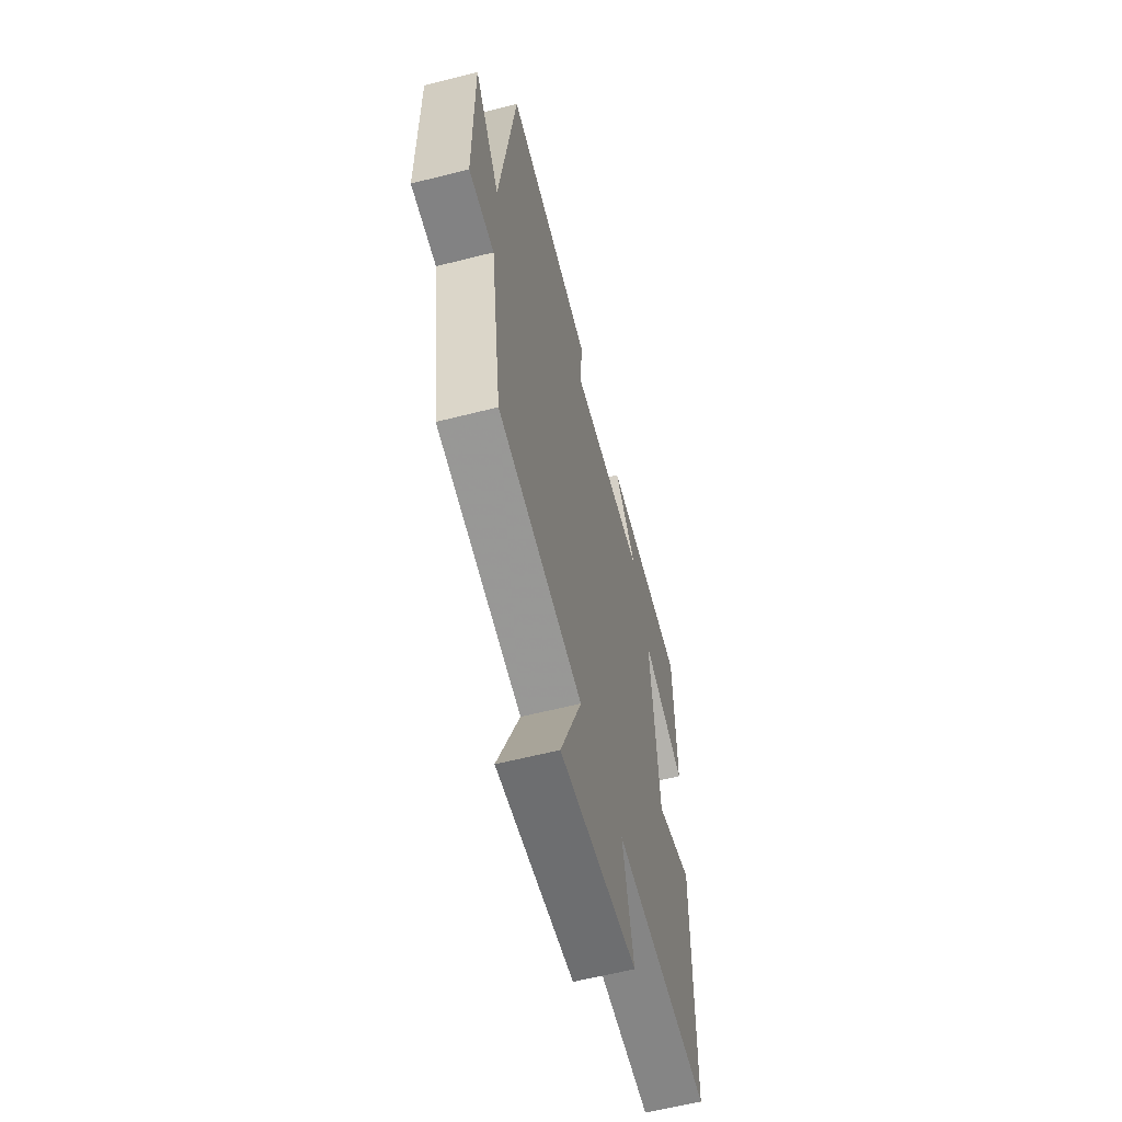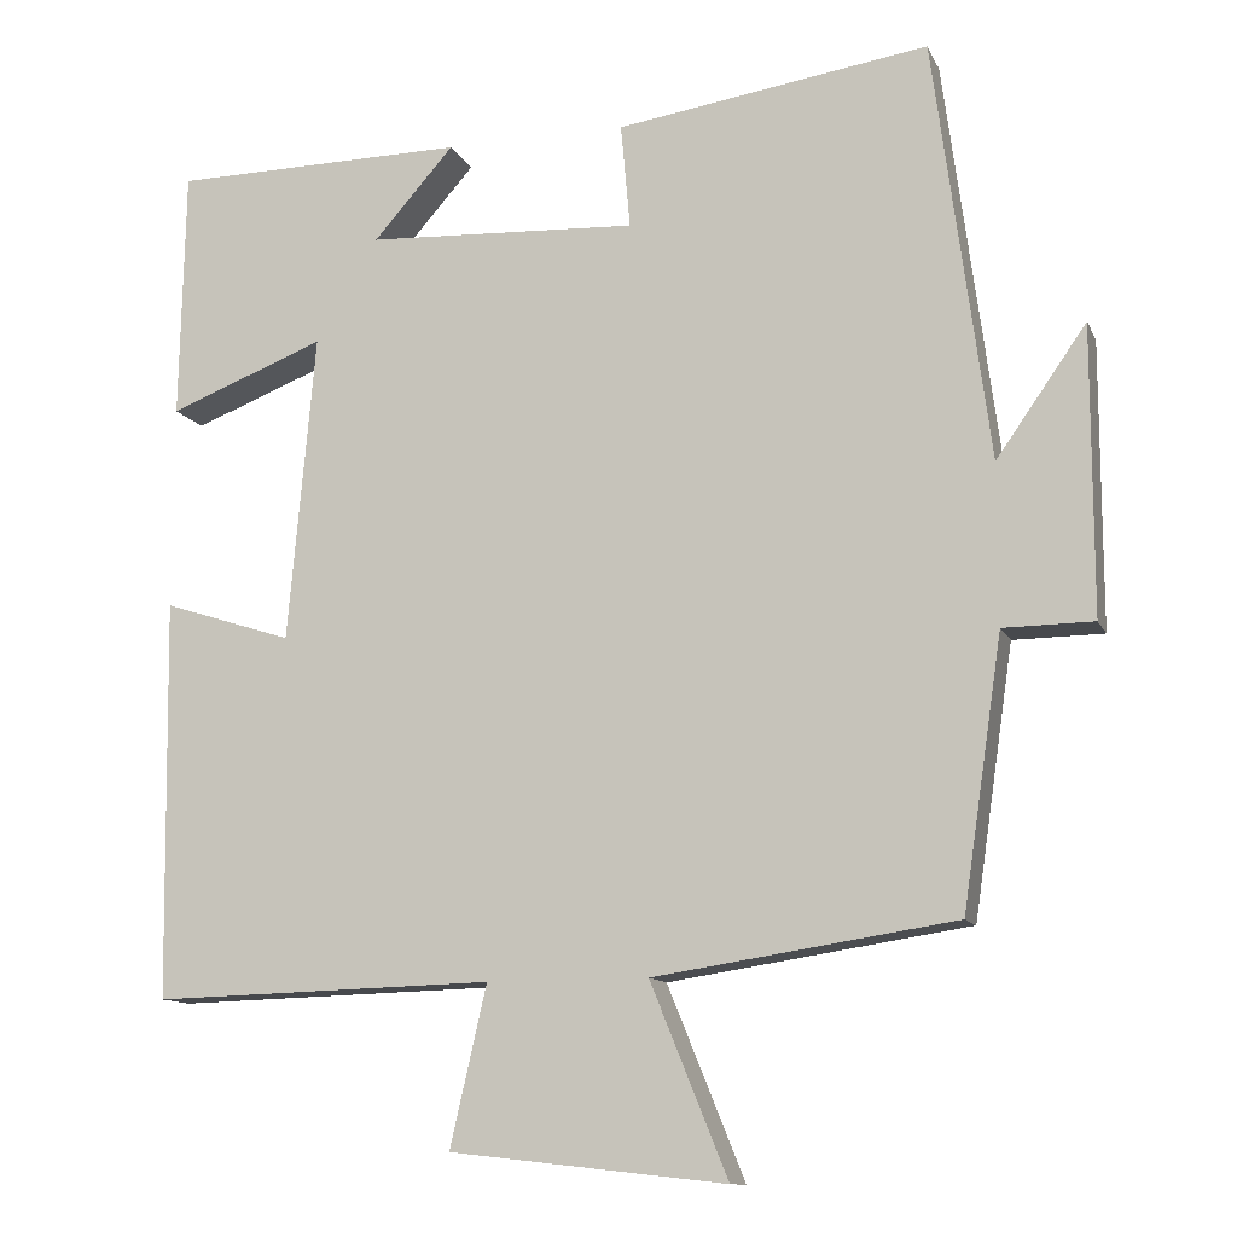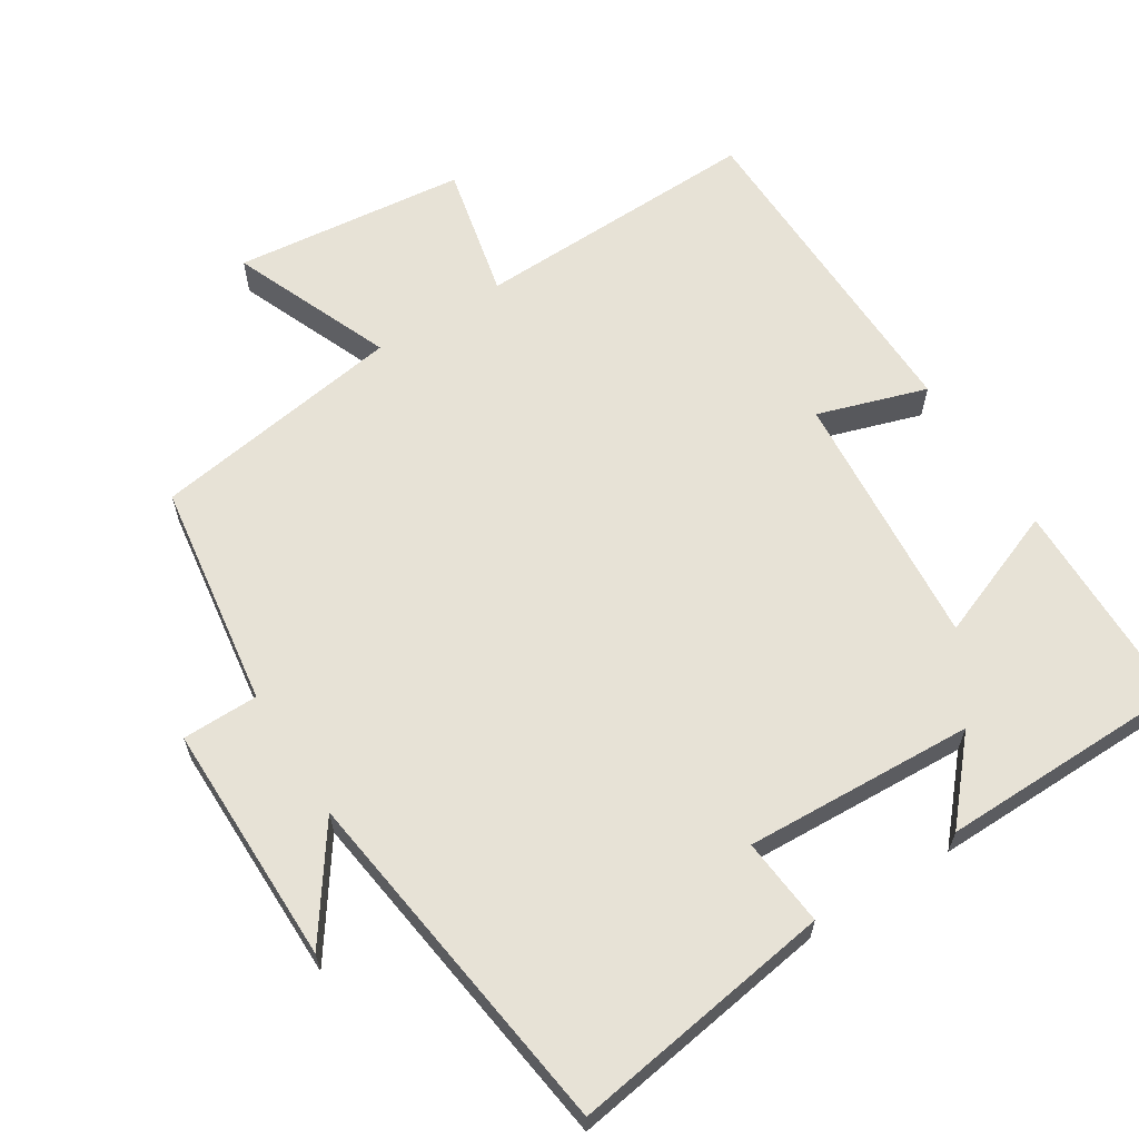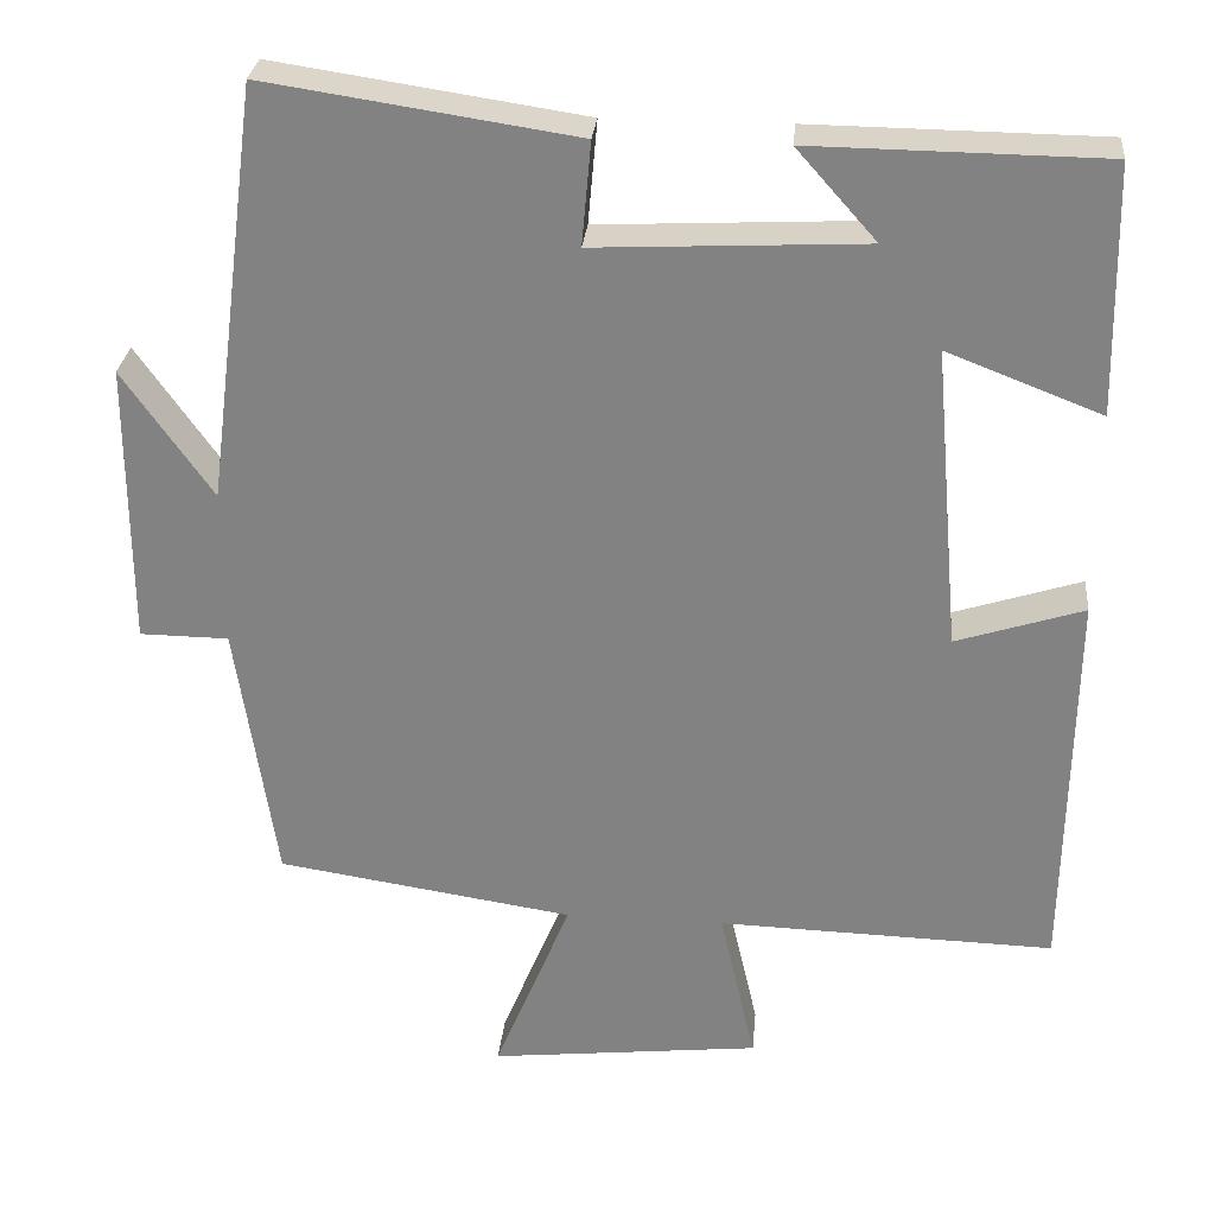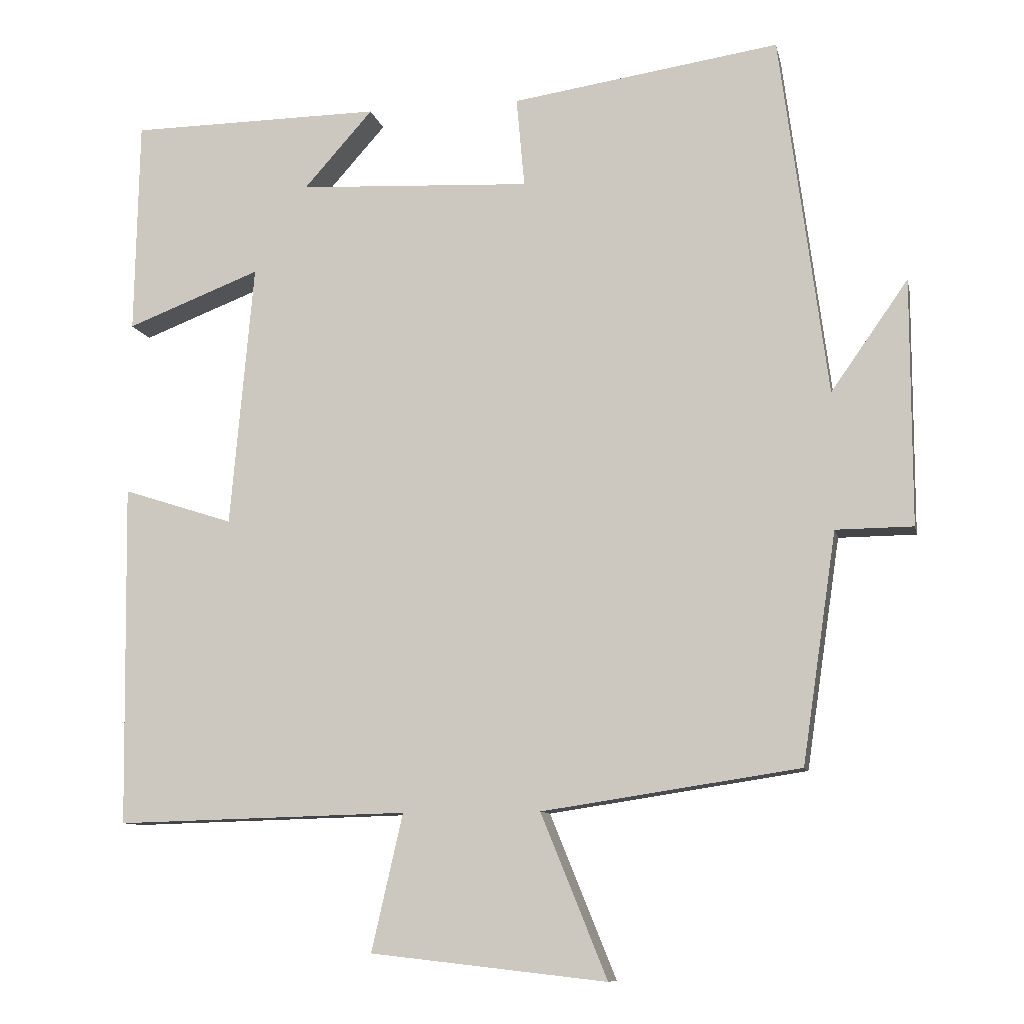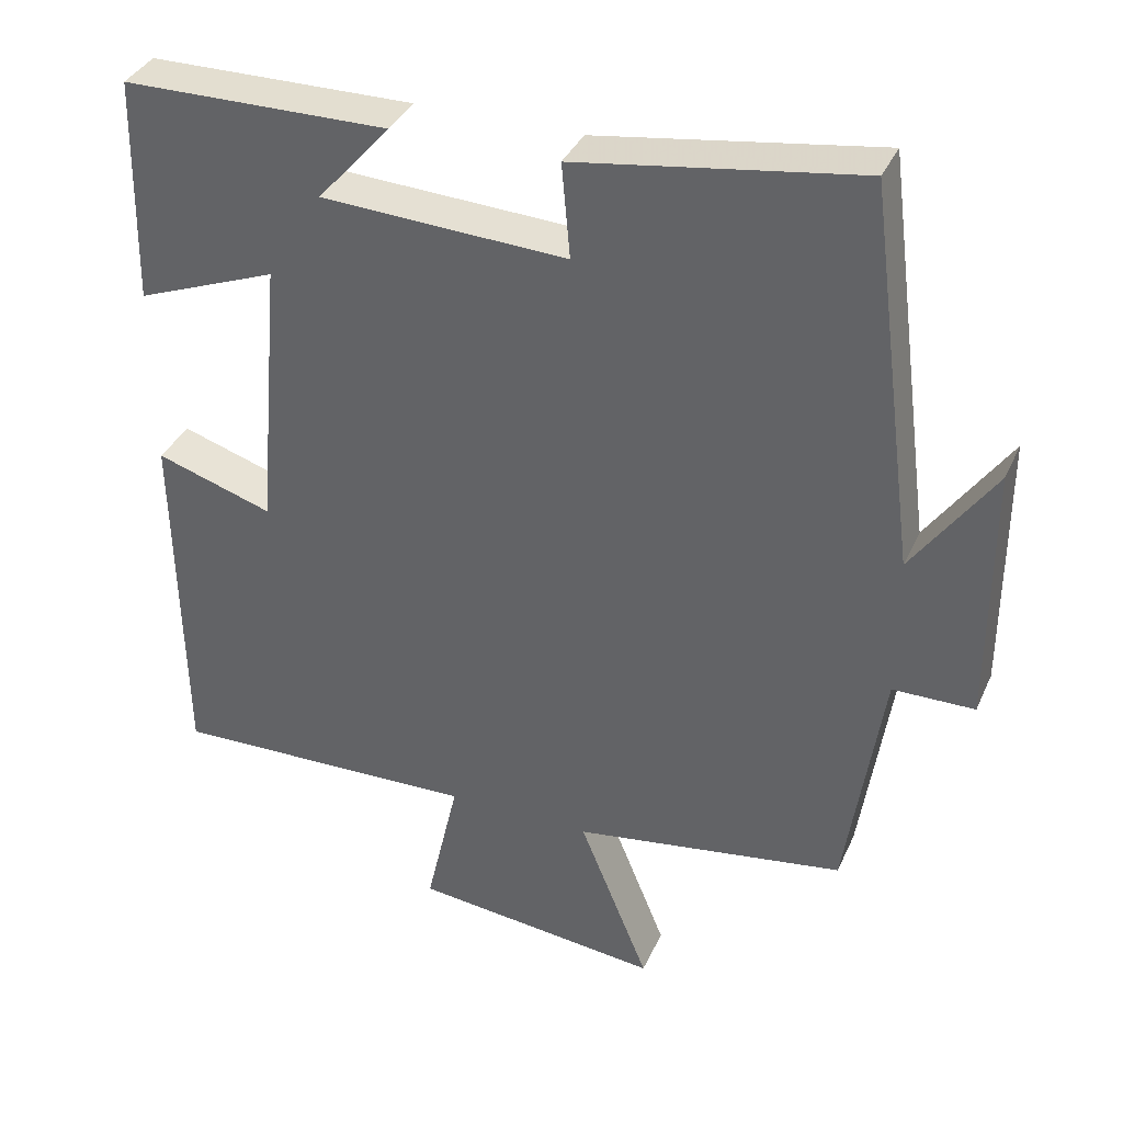
<metadata>
{"format":"obj","ext":"obj","renderer":"f3d","projection":"perspective","resolution":1024,"background":"white","views":[{"elev":-60.3,"azim":-75.4,"up":"+Z"},{"elev":-11.8,"azim":-162.6,"up":"+Z"},{"elev":62.9,"azim":-32.4,"up":"+Y"},{"elev":28.6,"azim":5.3,"up":"+Z"},{"elev":-9.7,"azim":-168.2,"up":"+Z"},{"elev":36.3,"azim":-157.9,"up":"+Z"}]}
</metadata>
<code>
v -0.435 0.07 0.555
v -0.067 0.07 0.5
v -0.078 0.07 0.377
v 0.242 0.07 0.393
v 0.147 0.07 0.5
v 0.494 0.07 0.496
v 0.5 0.07 0.201
v 0.316 0.07 0.272
v 0.348 0.07 -0.09
v 0.5 0.07 -0.041
v 0.493 0.07 -0.511
v 0.091 0.07 -0.5
v 0.134 0.07 -0.688
v -0.19 0.07 -0.724
v -0.099 0.07 -0.5
v -0.453 0.07 -0.446
v -0.5 0.07 -0.13
v -0.606 0.07 -0.129
v -0.606 0.07 0.209
v -0.5 0.07 0.058
v -0.435 0 0.555
v -0.067 0 0.5
v -0.078 0 0.377
v 0.242 0 0.393
v 0.147 0 0.5
v 0.494 0 0.496
v 0.5 0 0.201
v 0.316 0 0.272
v 0.348 0 -0.09
v 0.5 0 -0.041
v 0.493 0 -0.511
v 0.091 0 -0.5
v 0.134 0 -0.688
v -0.19 0 -0.724
v -0.099 0 -0.5
v -0.453 0 -0.446
v -0.5 0 -0.13
v -0.606 0 -0.129
v -0.606 0 0.209
v -0.5 0 0.058
f 17 18 19 20
f 15 16 17 20
f 15 20 1
f 12 13 14 15
f 12 15 1
f 9 10 11 12
f 8 9 12
f 6 7 8
f 4 5 6
f 4 6 8
f 3 4 8 12
f 1 2 3
f 1 3 12
f 40 39 38 37
f 40 37 36 35
f 21 40 35
f 35 34 33 32
f 21 35 32
f 32 31 30 29
f 32 29 28
f 28 27 26
f 26 25 24
f 28 26 24
f 32 28 24 23
f 23 22 21
f 32 23 21
f 1 21 22 2
f 2 22 23 3
f 3 23 24 4
f 4 24 25 5
f 5 25 26 6
f 6 26 27 7
f 7 27 28 8
f 8 28 29 9
f 9 29 30 10
f 10 30 31 11
f 11 31 32 12
f 12 32 33 13
f 13 33 34 14
f 14 34 35 15
f 15 35 36 16
f 16 36 37 17
f 17 37 38 18
f 18 38 39 19
f 19 39 40 20
f 20 40 21 1

</code>
